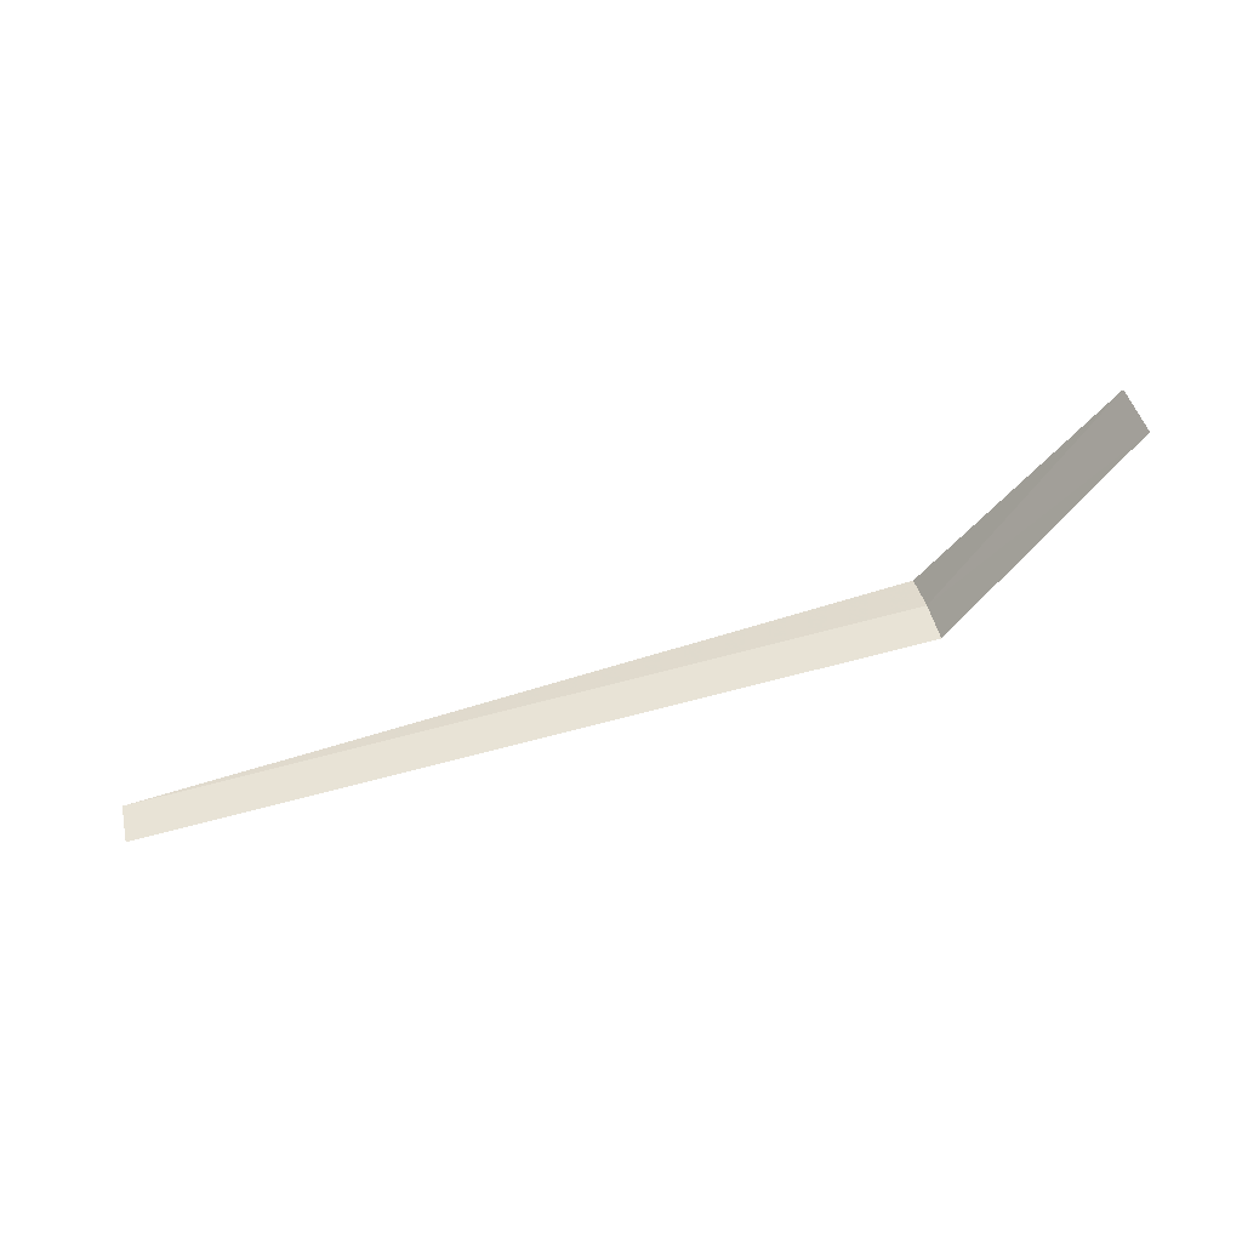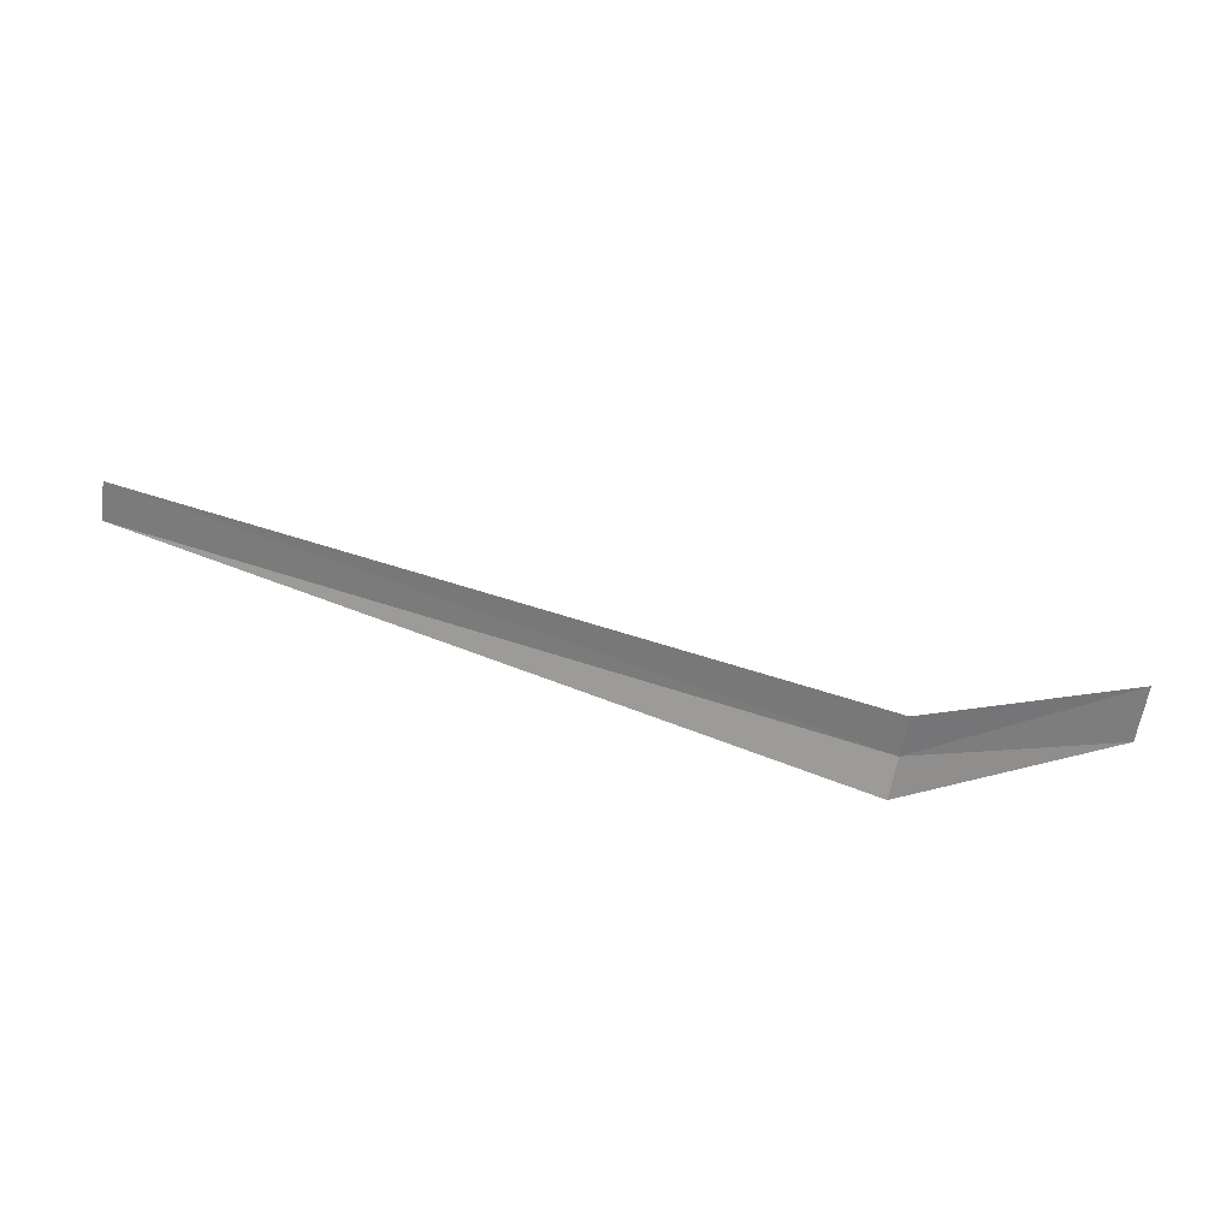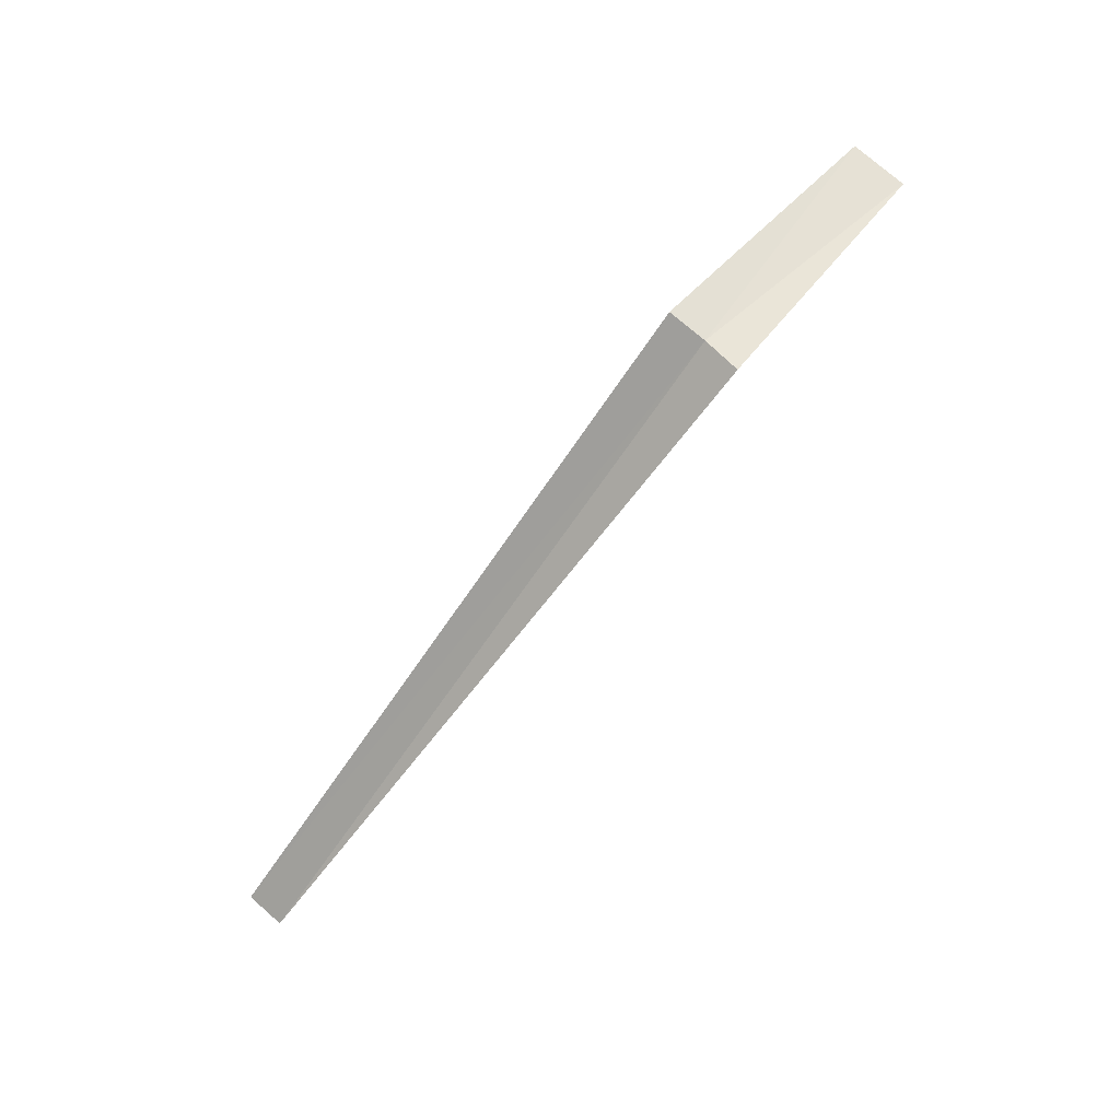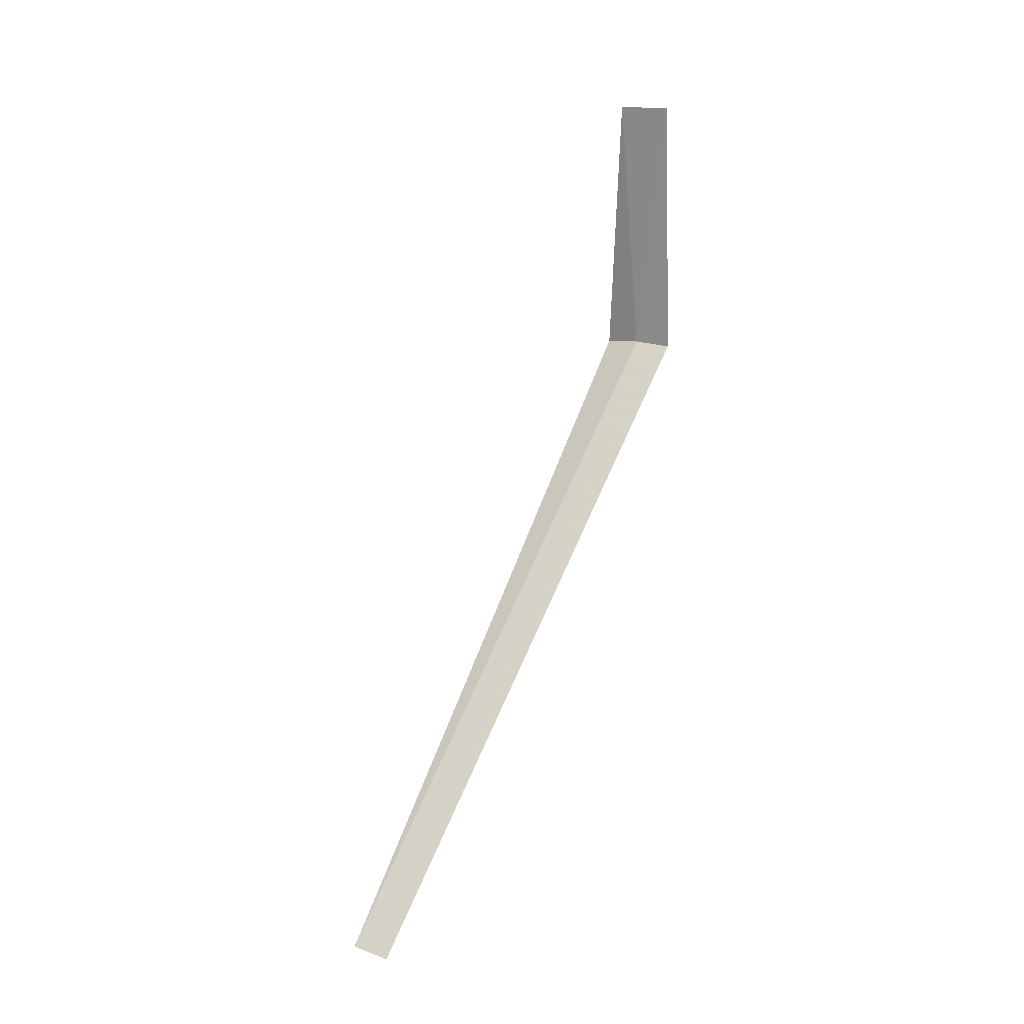
<metadata>
{"format":"obj","ext":"obj","renderer":"f3d","projection":"perspective","resolution":1024,"background":"white","views":[{"elev":73.6,"azim":-14.6,"up":"+Y"},{"elev":53.8,"azim":20.0,"up":"+Z"},{"elev":-64.0,"azim":56.4,"up":"+Y"},{"elev":68.3,"azim":-66.3,"up":"+Y"}]}
</metadata>
<code>
v 14.44 -15.02 10.73
v 14.44 -14.84 11.13
v 16.44 -13.07 10.17
v 16.44 -13.36 9.613
v 14.44 -15.28 10.38
v 6.442 -15.03 10.71
v 6.442 -14.85 11.1
f 1 3 2
f 1 4 3
f 1 6 5
f 1 2 7
f 1 7 6
f 1 5 4

</code>
